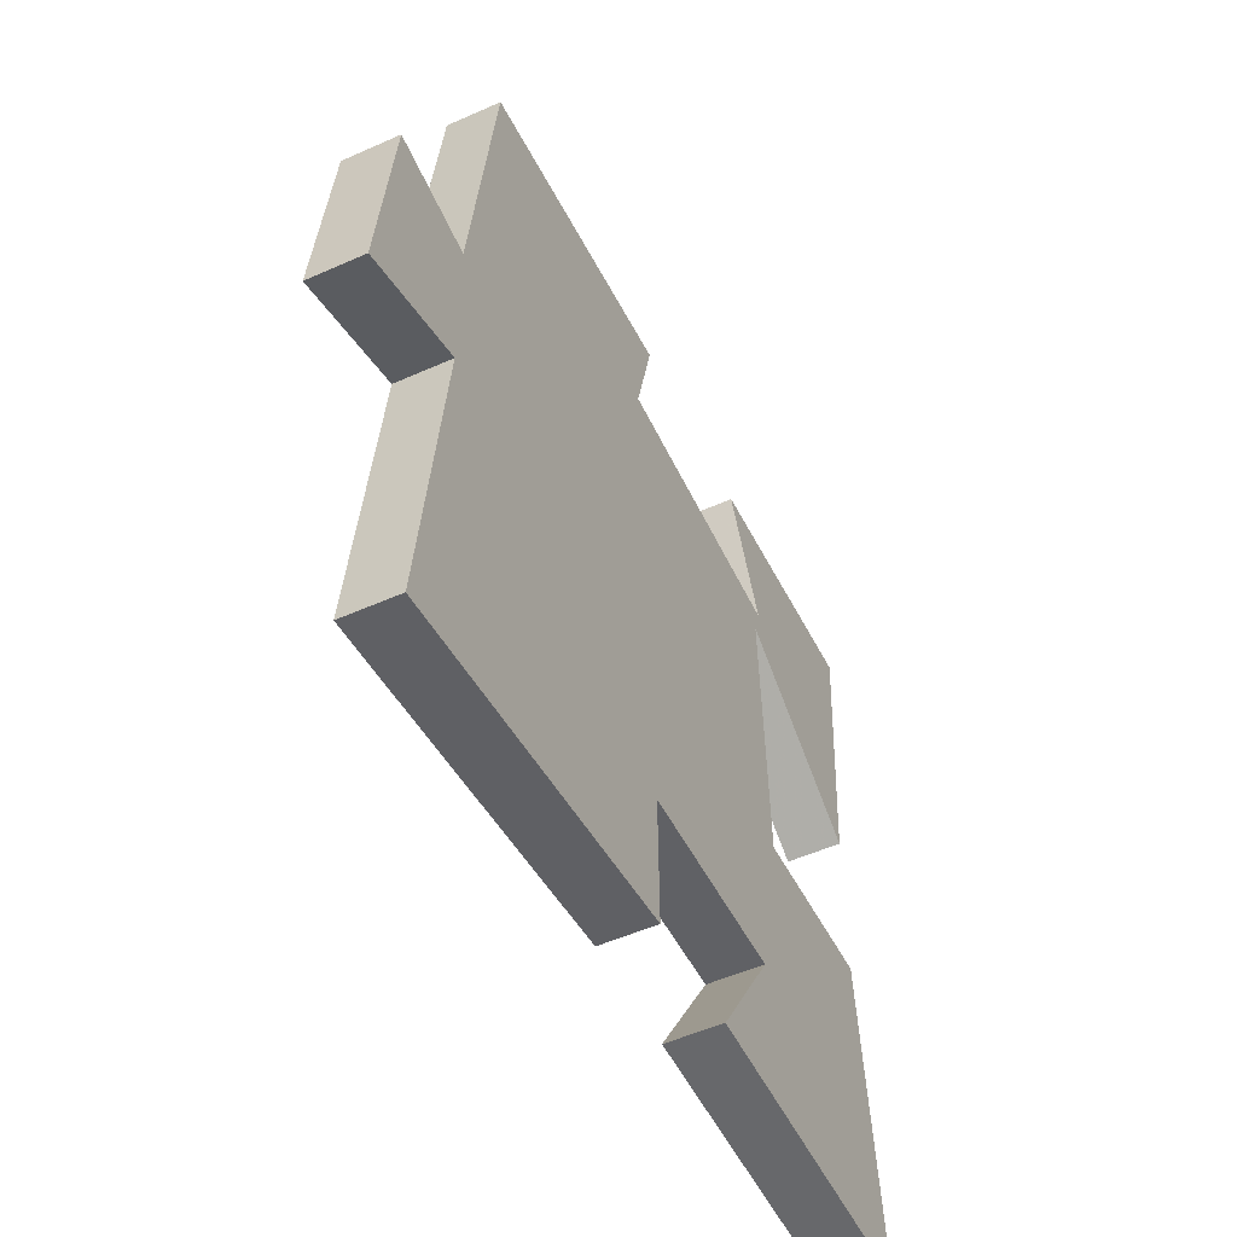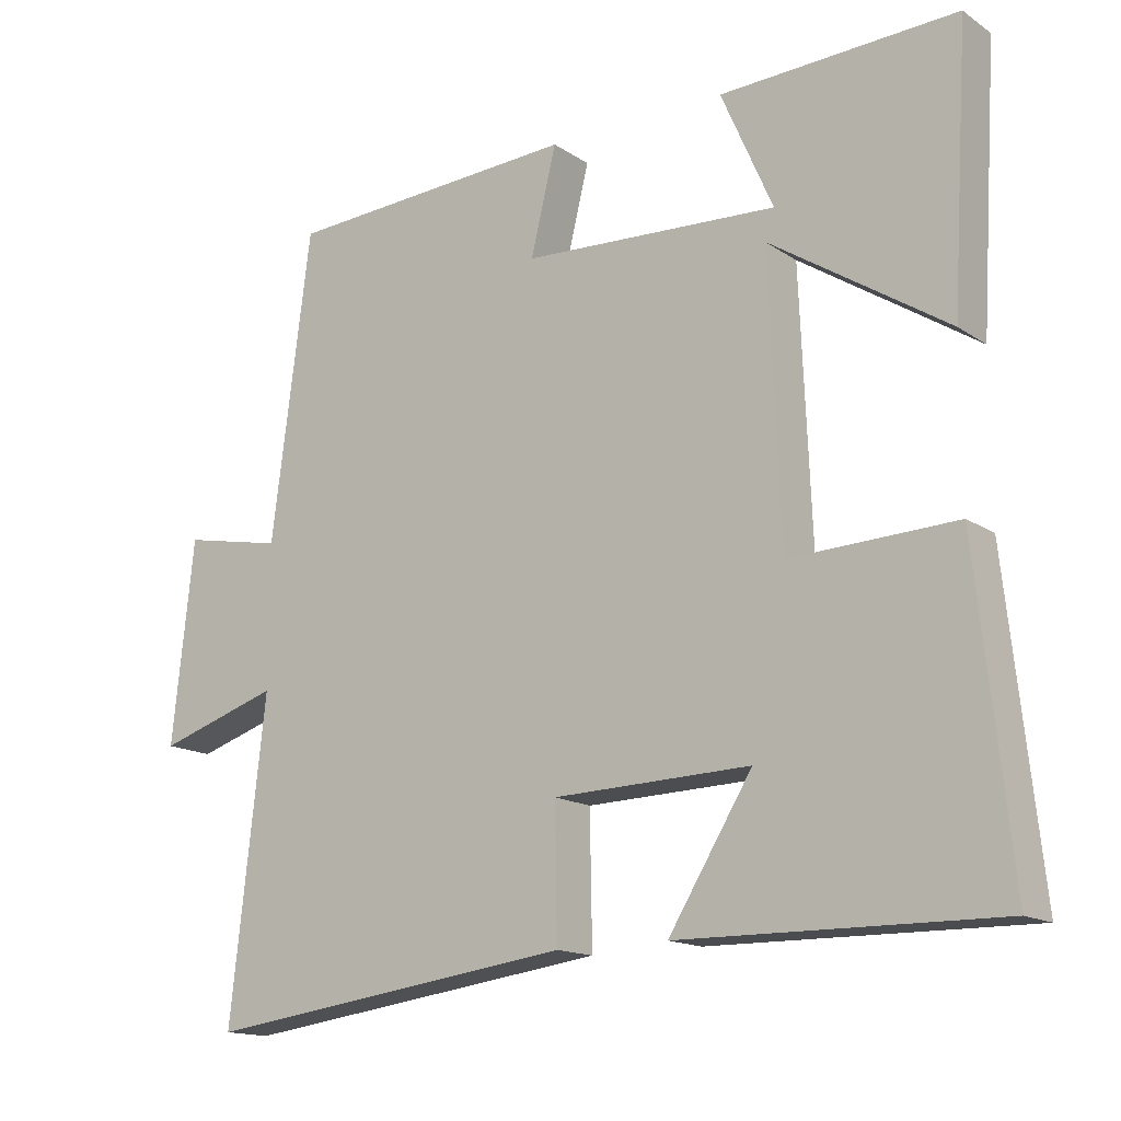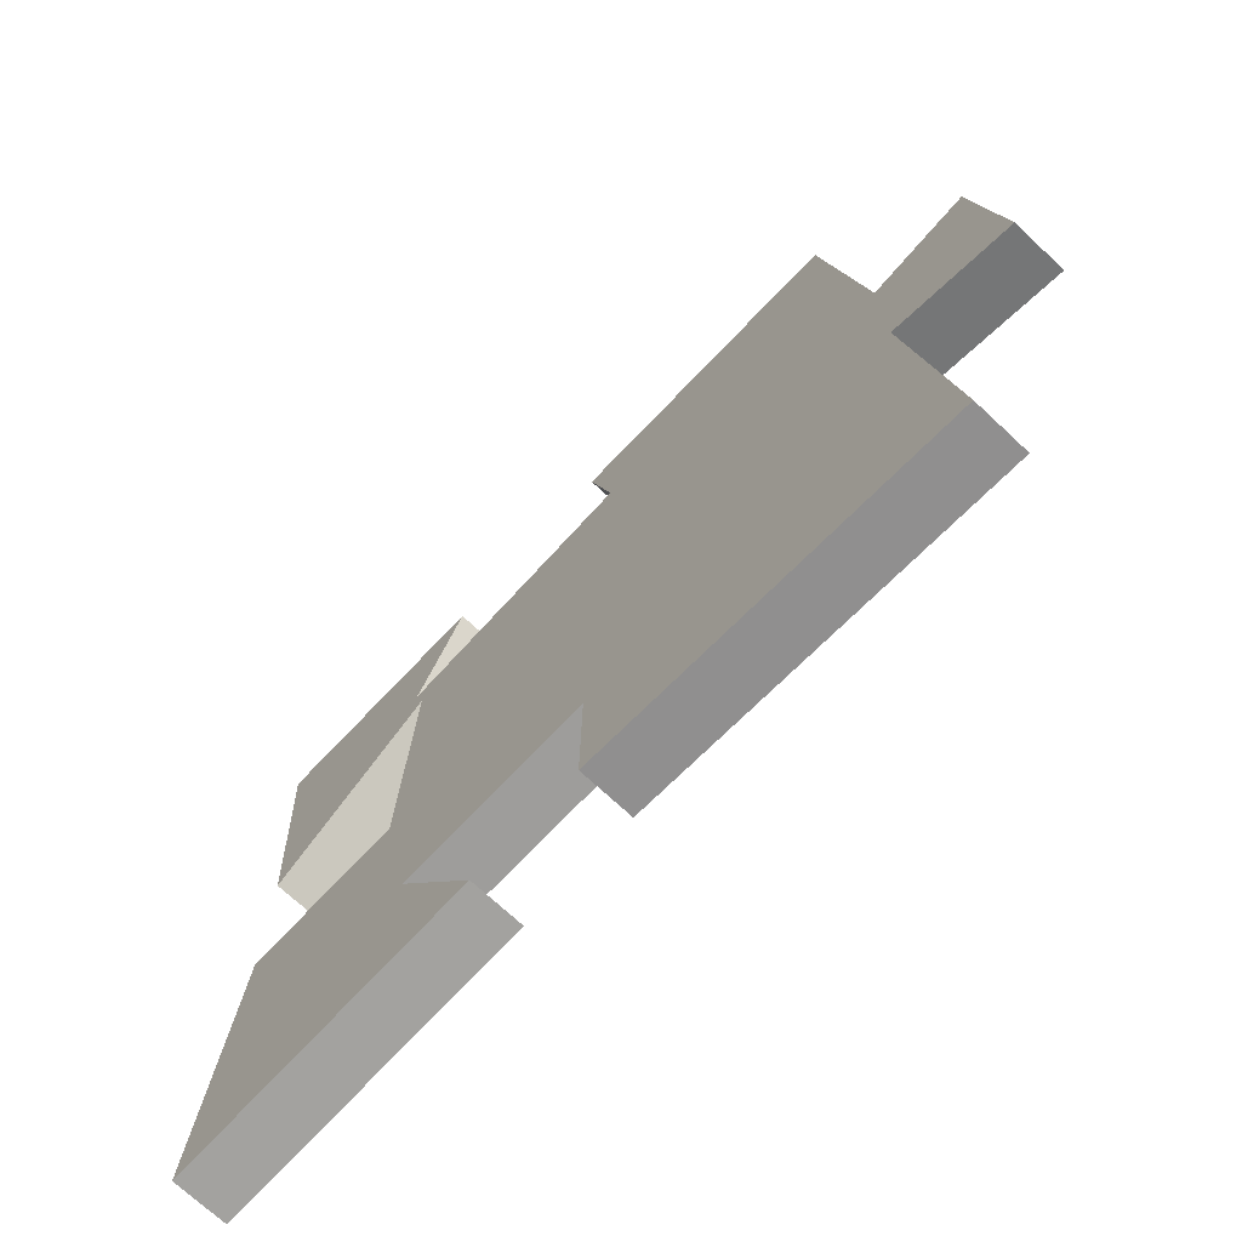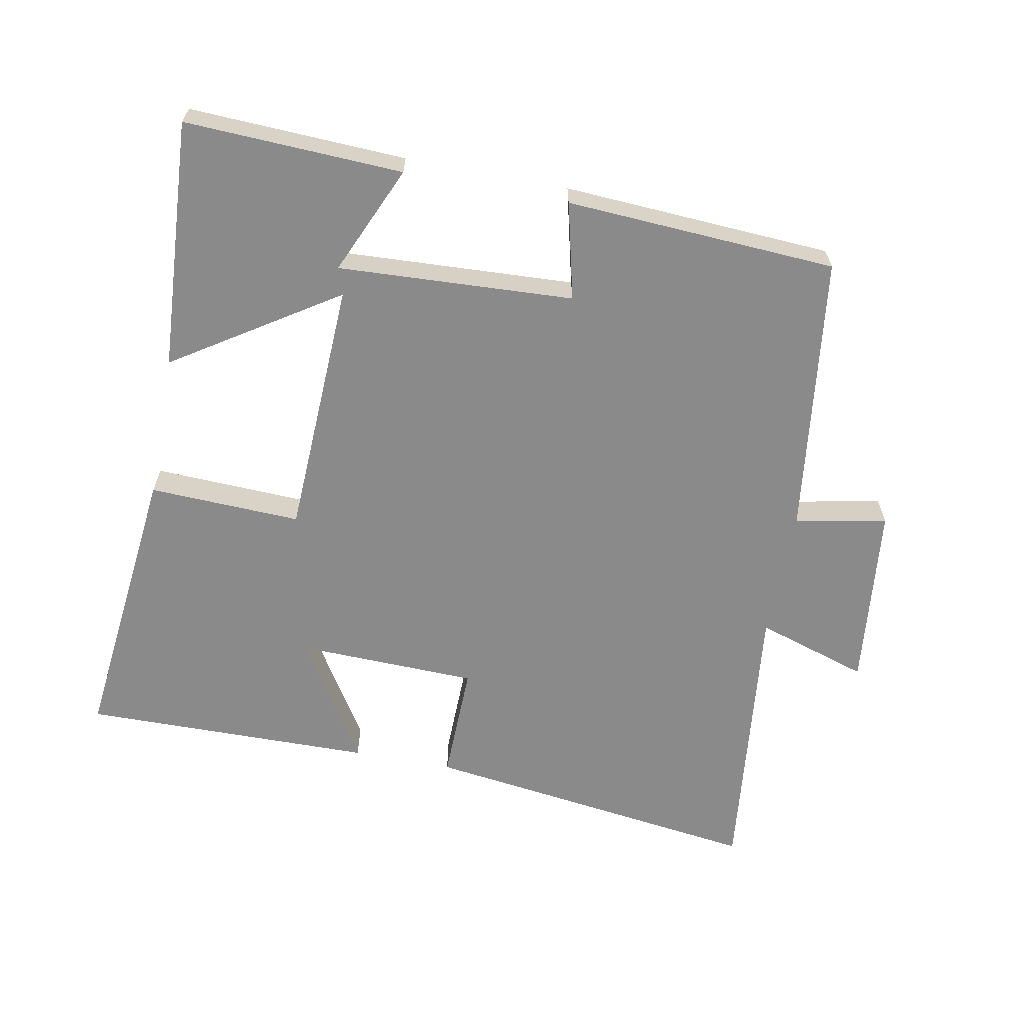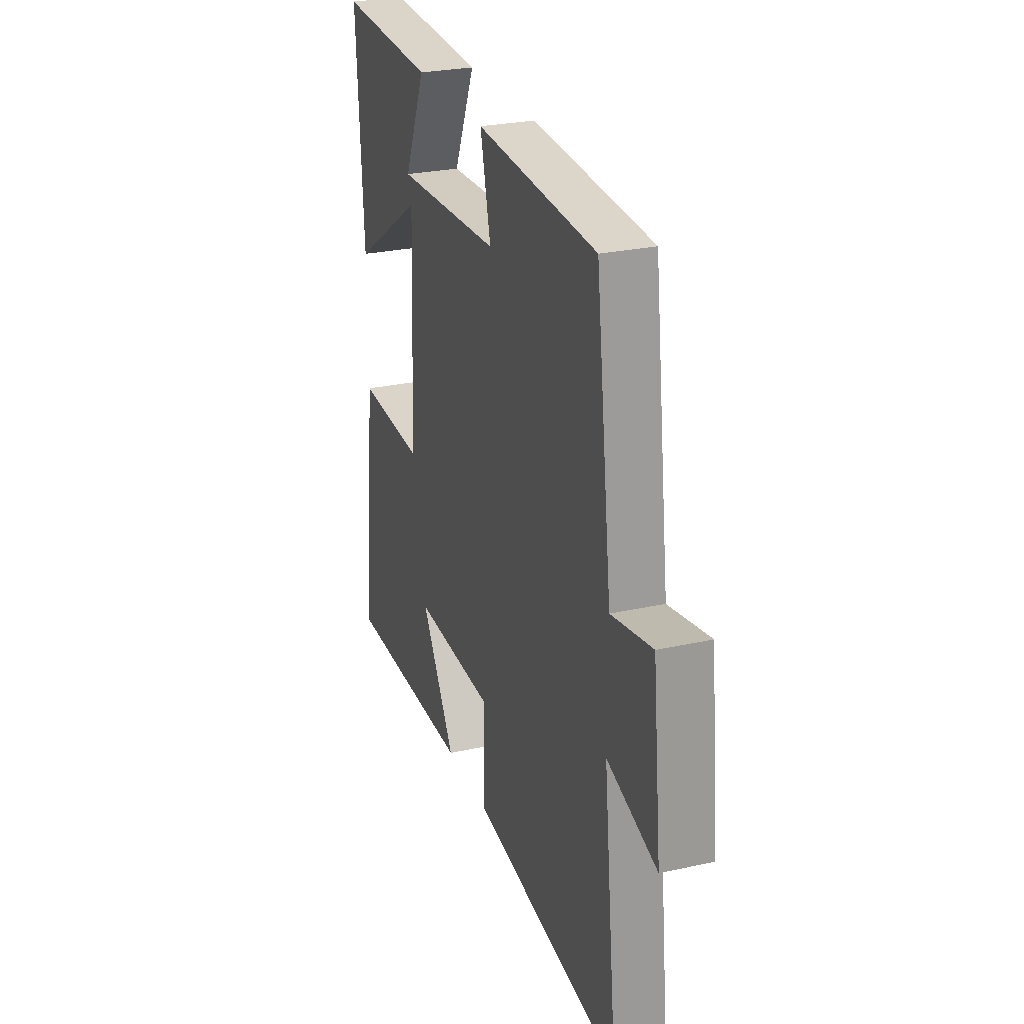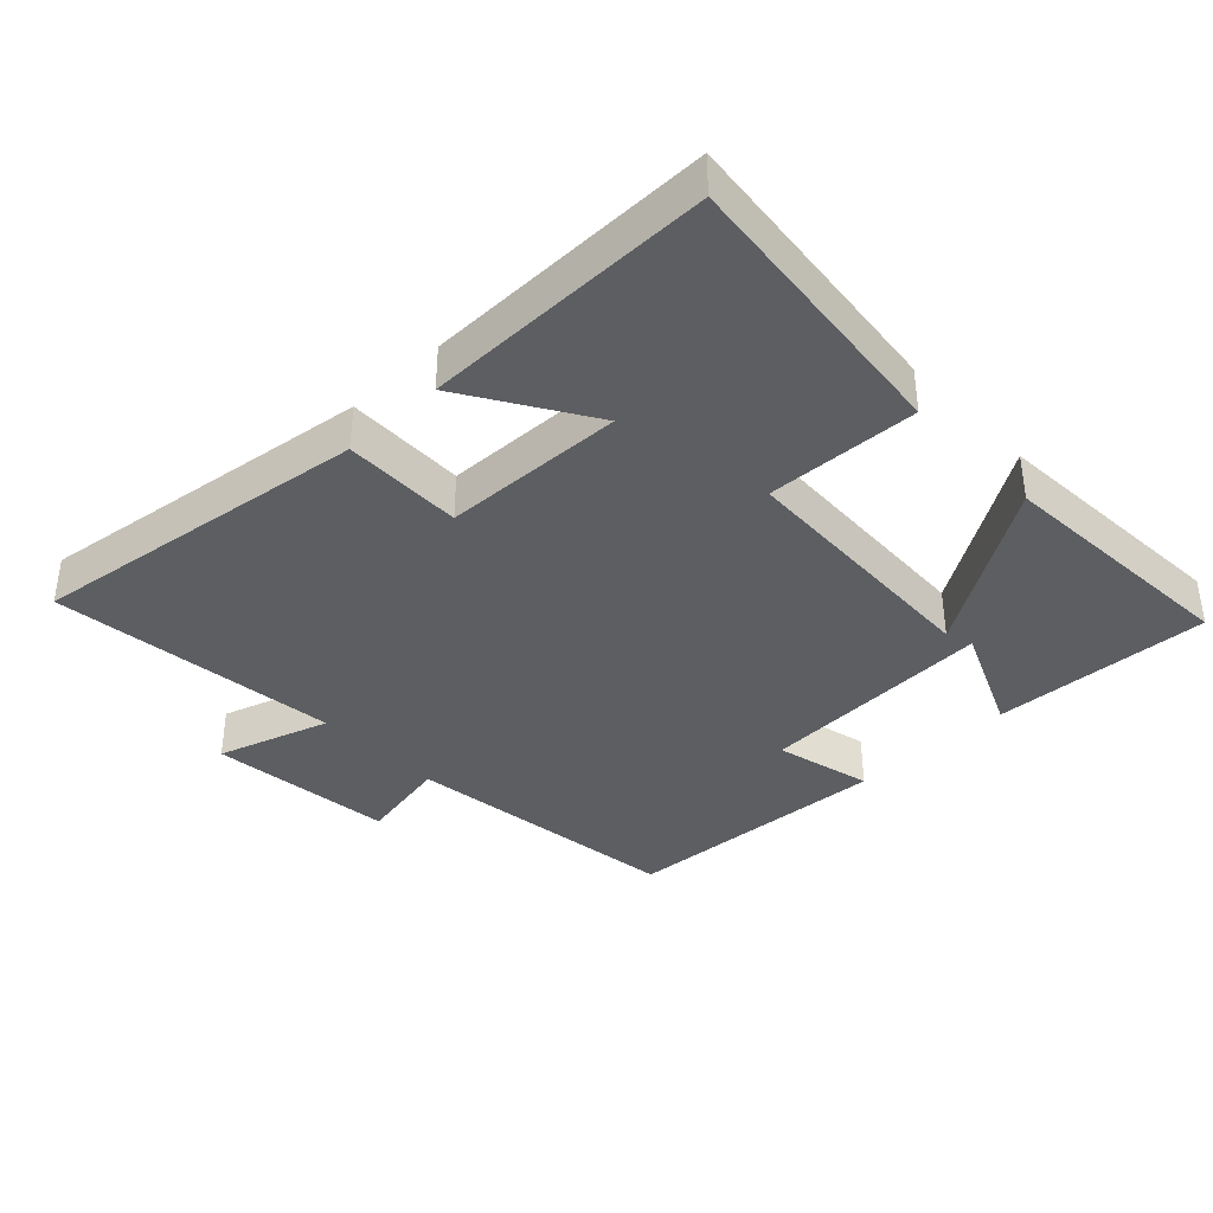
<metadata>
{"format":"obj","ext":"obj","renderer":"f3d","projection":"perspective","resolution":1024,"background":"white","views":[{"elev":-51.8,"azim":115.8,"up":"+Z"},{"elev":-15.1,"azim":-144.1,"up":"+Z"},{"elev":-71.8,"azim":47.0,"up":"+Z"},{"elev":-63.5,"azim":-10.8,"up":"+Y"},{"elev":26.8,"azim":70.8,"up":"+Z"},{"elev":-37.8,"azim":-136.4,"up":"+Y"}]}
</metadata>
<code>
v -0.546 0.07 -0.505
v -0.5 0.07 -0.077
v -0.274 0.07 -0.086
v -0.258 0.07 0.298
v -0.5 0.07 0.141
v -0.523 0.07 0.514
v -0.2 0.07 0.5
v -0.271 0.07 0.338
v 0.079 0.07 0.356
v 0.044 0.07 0.5
v 0.446 0.07 0.477
v 0.5 0.07 0.058
v 0.637 0.07 0.085
v 0.667 0.07 -0.191
v 0.5 0.07 -0.138
v 0.548 0.07 -0.568
v 0.04 0.07 -0.5
v 0.043 0.07 -0.323
v -0.227 0.07 -0.315
v -0.112 0.07 -0.5
v -0.546 0 -0.505
v -0.5 0 -0.077
v -0.274 0 -0.086
v -0.258 0 0.298
v -0.5 0 0.141
v -0.523 0 0.514
v -0.2 0 0.5
v -0.271 0 0.338
v 0.079 0 0.356
v 0.044 0 0.5
v 0.446 0 0.477
v 0.5 0 0.058
v 0.637 0 0.085
v 0.667 0 -0.191
v 0.5 0 -0.138
v 0.548 0 -0.568
v 0.04 0 -0.5
v 0.043 0 -0.323
v -0.227 0 -0.315
v -0.112 0 -0.5
f 19 20 1 2
f 18 19 2 3
f 15 16 17 18
f 15 18 3 4
f 12 13 14 15
f 11 12 15
f 10 11 15
f 9 10 15
f 8 9 15 4
f 5 6 7 8
f 4 5 8
f 22 21 40 39
f 23 22 39 38
f 38 37 36 35
f 24 23 38 35
f 35 34 33 32
f 35 32 31
f 35 31 30
f 35 30 29
f 24 35 29 28
f 28 27 26 25
f 28 25 24
f 1 21 22 2
f 2 22 23 3
f 3 23 24 4
f 4 24 25 5
f 5 25 26 6
f 6 26 27 7
f 7 27 28 8
f 8 28 29 9
f 9 29 30 10
f 10 30 31 11
f 11 31 32 12
f 12 32 33 13
f 13 33 34 14
f 14 34 35 15
f 15 35 36 16
f 16 36 37 17
f 17 37 38 18
f 18 38 39 19
f 19 39 40 20
f 20 40 21 1

</code>
